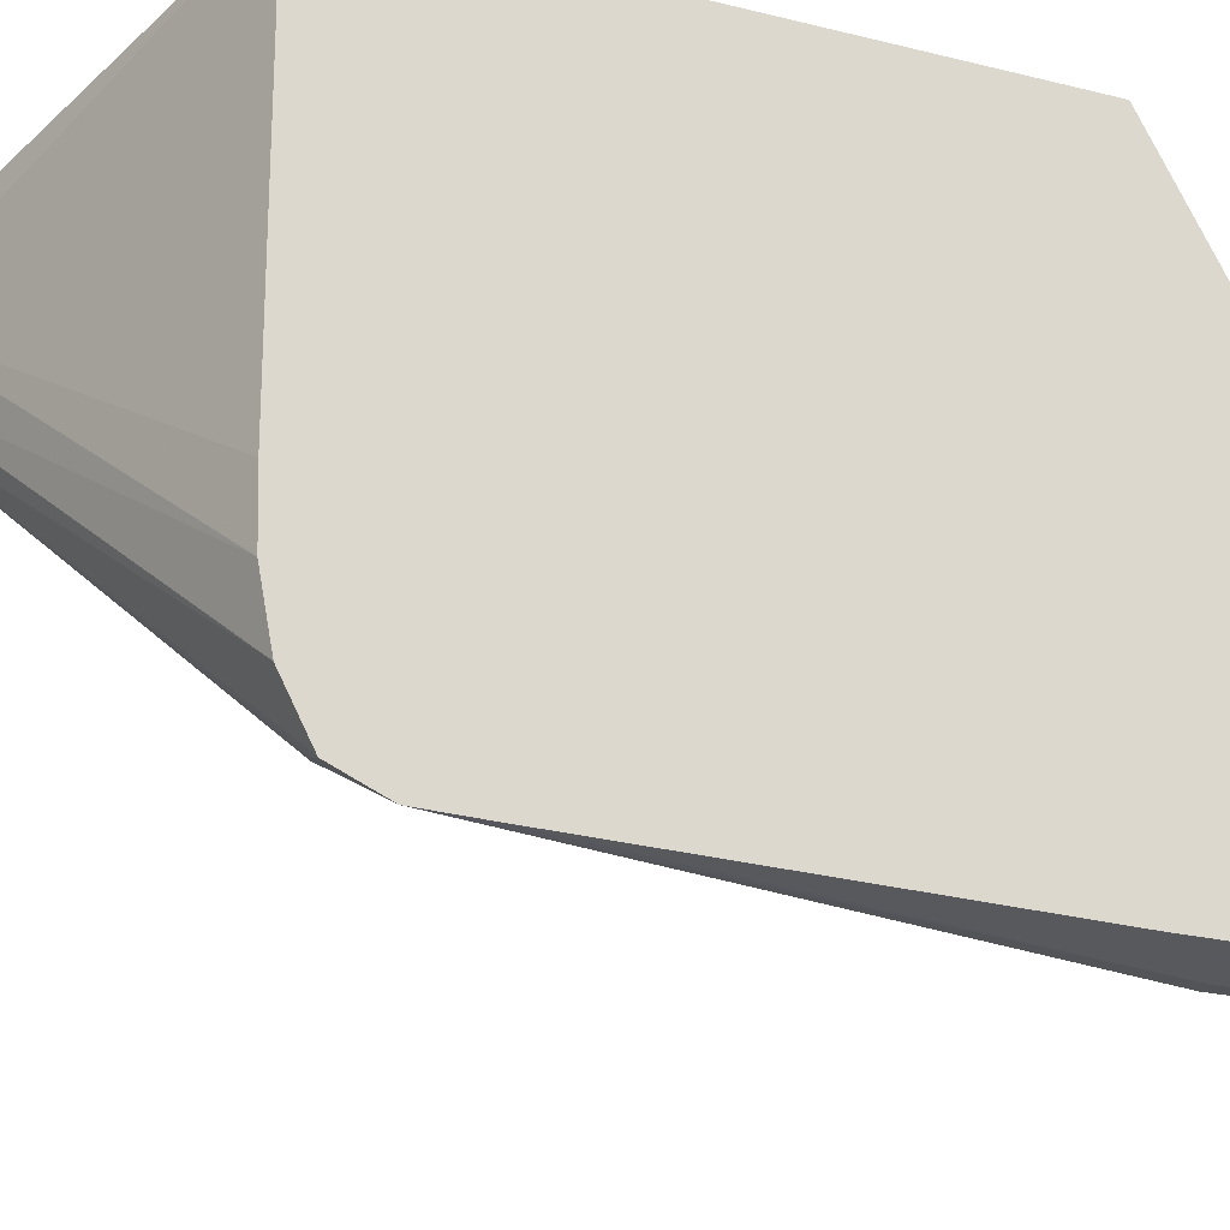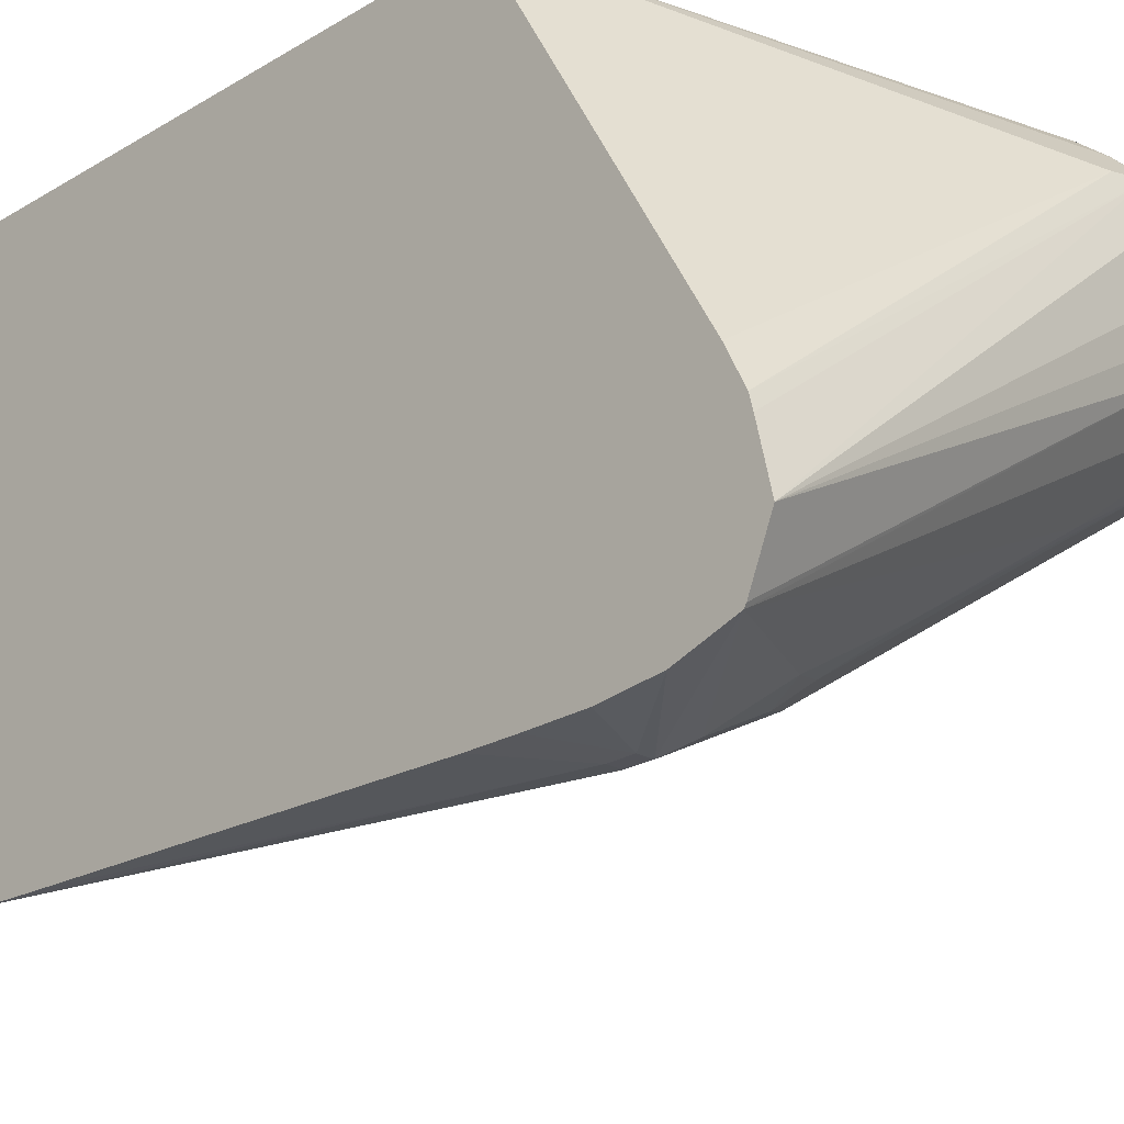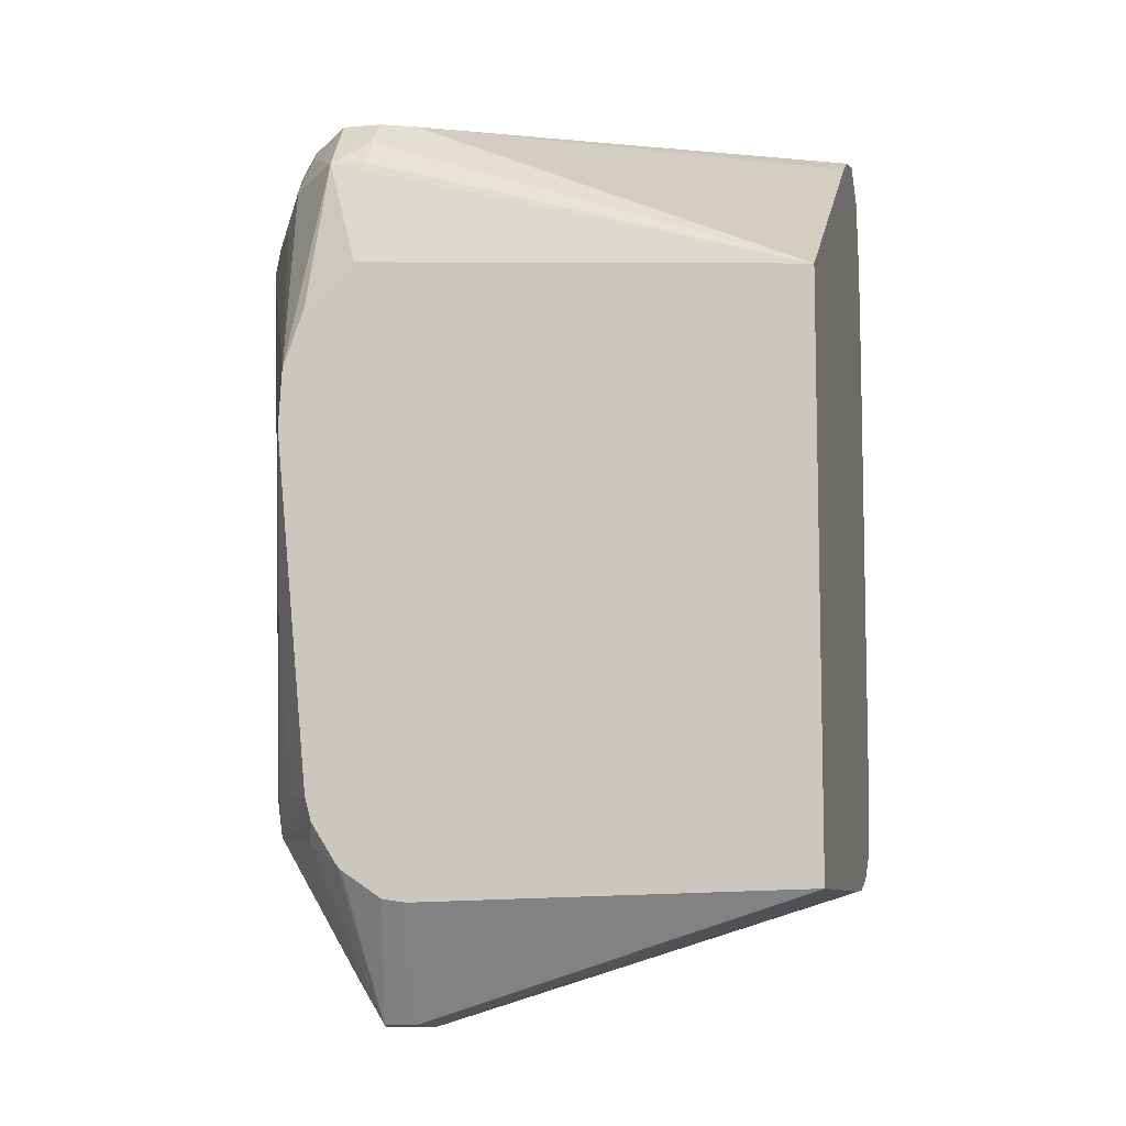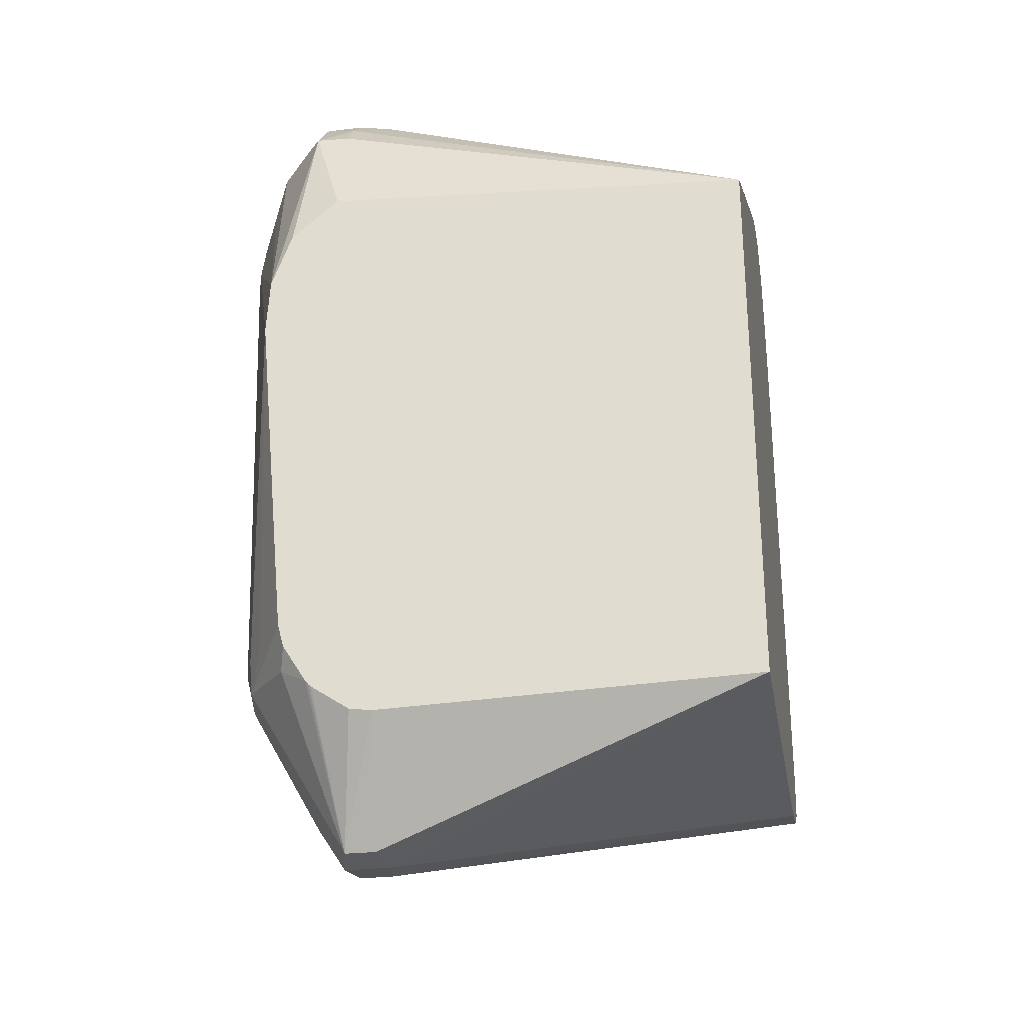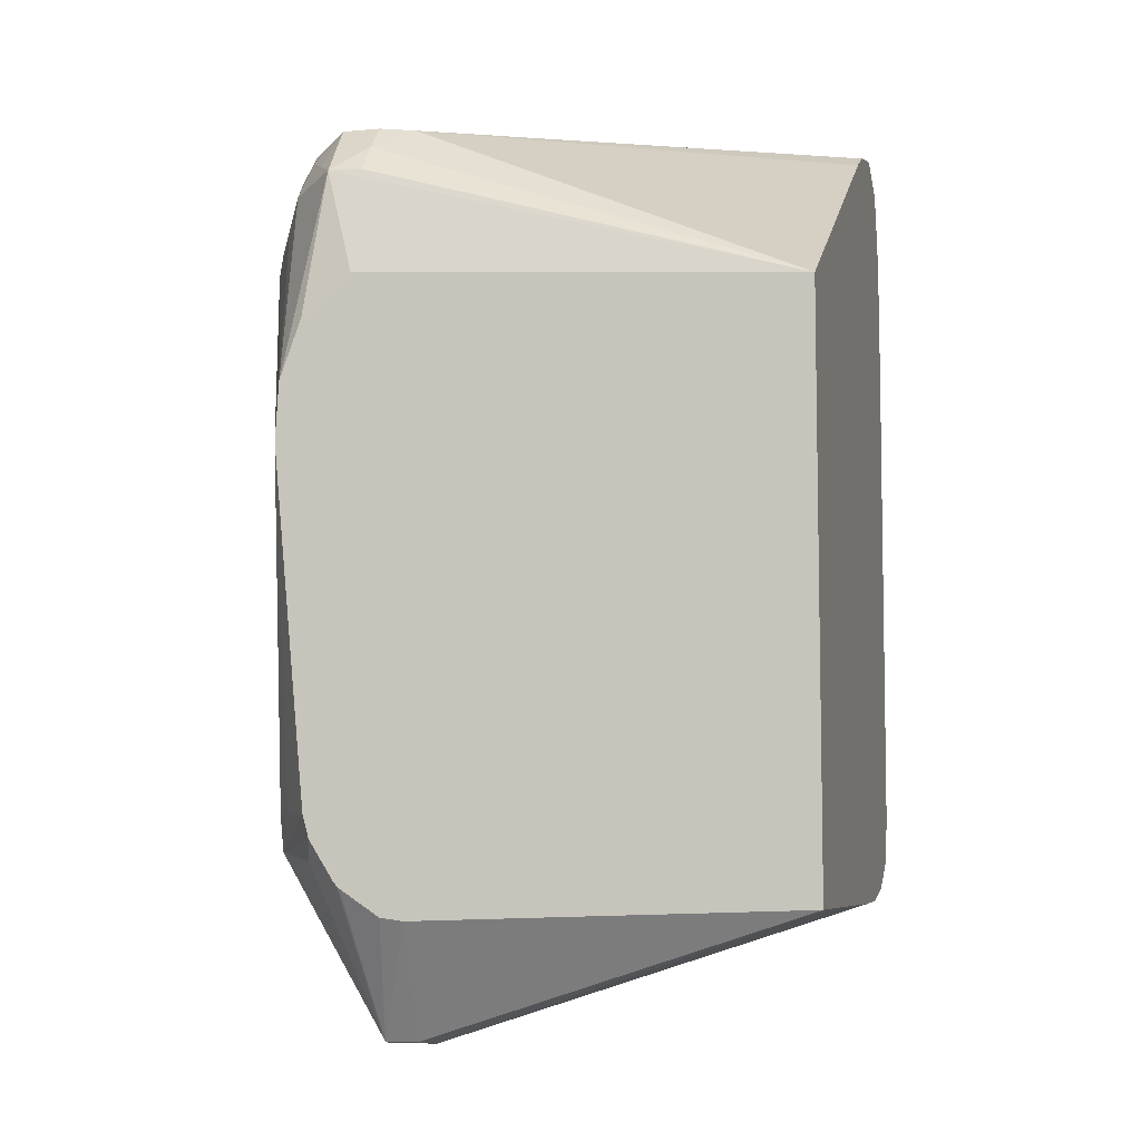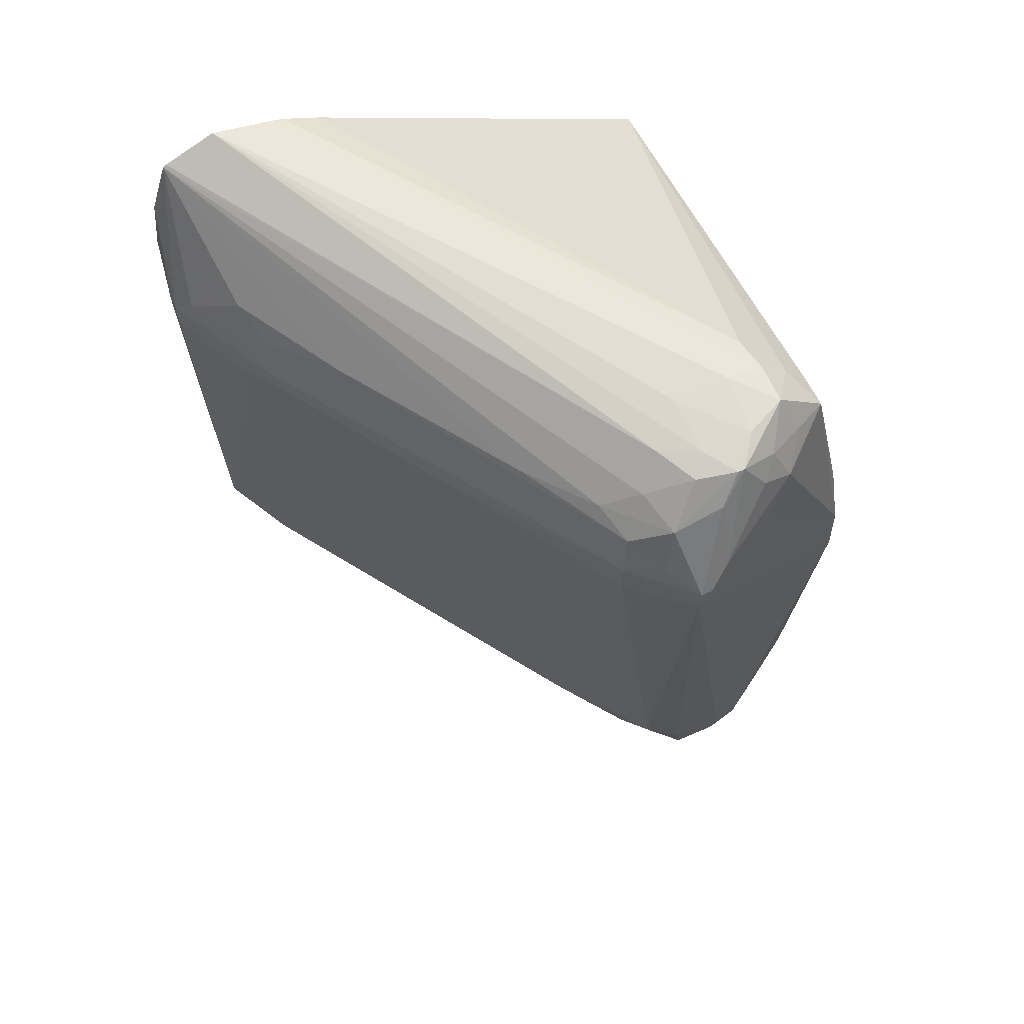
<metadata>
{"format":"obj","ext":"obj","renderer":"f3d","projection":"perspective","resolution":1024,"background":"white","views":[{"elev":-22.2,"azim":66.2,"up":"+Z"},{"elev":-22.6,"azim":136.0,"up":"+Z"},{"elev":-8.6,"azim":11.8,"up":"+Y"},{"elev":-27.7,"azim":9.9,"up":"+Y"},{"elev":-7.2,"azim":13.6,"up":"+Y"},{"elev":64.1,"azim":-114.7,"up":"+Y"}]}
</metadata>
<code>
v 226.8 117.5 143.3
v 226.8 117.5 145.1
v 226.8 121.4 143.3
v 235.4 122.2 134
v 235.6 115.4 134.1
v 230.3 114.8 139.9
v 237.7 31.26 145.2
v 234.3 31.26 149.8
v 233.4 31.26 158.1
v 226.8 121.4 145.1
v 233.2 40.62 158.1
v 238.8 87.34 177.5
v 233.7 134.7 149.2
v 234 132 141.3
v 231.6 125 139.2
v 263.7 121.8 115.4
v 291.9 121.3 96.9
v 291.9 118.1 96.9
v 263.7 117.4 115.4
v 237.1 128.5 135.1
v 254.7 26.1 134.4
v 242.4 31.26 141.9
v 243.7 24.92 142.7
v 235.1 24.68 151.1
v 236 25.66 163.7
v 235.7 31.26 164.2
v 235.1 24.45 158.1
v 239.3 96.68 177.5
v 228.7 124.6 148.4
v 238.5 31.26 168.9
v 243.2 31.26 176.2
v 244.1 31.26 177.5
v 236.4 138.9 153.8
v 236.4 138.9 152.7
v 243.3 131.3 133.1
v 238.1 138.2 146.4
v 240.7 134.8 139.1
v 297 124.6 94.8
v 306.7 124.8 89.7
v 309.9 121.7 87.54
v 293.7 127.6 98.02
v 309.9 117.6 87.54
v 296.6 115.1 94.57
v 321.1 31.26 90.78
v 311.3 26.54 97.31
v 283 26.32 115.8
v 254.4 130.2 124.8
v 282.6 129.9 106.3
v 252.5 -2.664 151.8
v 246.8 3.83 157.4
v 244.2 24.37 174.7
v 245.1 27.5 177.5
v 253 -2.634 164.2
v 239.5 97.2 177.5
v 245 130.6 172.8
v 236.5 129.6 162.9
v 233.3 124.7 158.1
v 235.2 133.3 157.4
v 238.1 135.8 160.1
v 244.4 139.5 164.1
v 241.2 139.8 157.4
v 241.2 139.6 149.2
v 321.1 143.6 93.06
v 244.3 139.2 143.1
v 299.9 131 95.99
v 321.1 134.2 90.04
v 312.3 121.7 87.54
v 306.7 114.9 89.31
v 312.3 117.6 87.54
v 321.1 40.62 90.51
v 321.1 23.89 93.98
v 316 24.98 95.83
v 257.8 -2.664 151.8
v 251.5 -3.254 158.1
v 321.1 19.62 102
v 249 21.33 177.5
v 258 -2.634 164.2
v 259.9 15.64 177.5
v 256.2 16.14 177.5
v 249.9 20.33 177.5
v 249.6 20.65 177.5
v 242.7 106.1 177.5
v 250.5 130.4 172.7
v 250.5 135.1 168.8
v 241.6 133.2 166.6
v 250.5 112.9 177.5
v 321.1 108.6 177.5
v 250.5 139.5 164.1
v 250.5 140.8 158.1
v 250.5 140.9 148.7
v 321.1 147.5 102
v 321.1 143.9 93.62
v 321.1 124.8 89.06
v 321.1 115.3 88.98
v 321.1 107.5 89.01
v 259.2 -3.254 158.1
v 321.1 17.82 111.4
v 321.1 17.55 177.5
v 256.1 139 163.3
v 321.1 141.7 119.7
v 321.1 144.7 113.6
v 321.1 145.3 111.4
v 321.1 17.55 120.7
f 1 2 10
f 1 10 3
f 1 3 4
f 1 4 5
f 1 5 6
f 1 6 7
f 1 7 8
f 1 8 9
f 1 9 2
f 2 9 11
f 2 11 12
f 2 12 10
f 3 10 13
f 3 13 14
f 3 14 15
f 3 15 4
f 4 16 17
f 4 17 18
f 4 18 19
f 4 19 5
f 4 15 20
f 4 20 16
f 5 19 21
f 5 21 22
f 5 22 7
f 5 7 6
f 7 22 21
f 7 21 23
f 7 23 24
f 7 24 8
f 8 24 9
f 9 25 26
f 9 26 12
f 9 12 11
f 9 24 27
f 9 27 25
f 10 28 29
f 10 29 13
f 10 12 28
f 12 26 30
f 12 30 31
f 12 31 32
f 12 32 52
f 12 52 76
f 12 76 81
f 12 81 80
f 12 80 79
f 12 79 78
f 12 78 98
f 12 98 87
f 12 87 86
f 12 86 82
f 12 82 54
f 12 54 28
f 13 33 34
f 13 34 14
f 13 29 33
f 14 35 20
f 14 20 15
f 14 34 36
f 14 36 37
f 14 37 35
f 16 20 17
f 17 38 39
f 17 39 40
f 17 40 42
f 17 42 18
f 17 20 41
f 17 41 38
f 18 42 43
f 18 43 44
f 18 44 45
f 18 45 19
f 19 45 46
f 19 46 21
f 20 35 47
f 20 47 48
f 20 48 41
f 21 46 49
f 21 49 23
f 23 49 24
f 24 49 50
f 24 50 27
f 25 51 52
f 25 52 32
f 25 32 31
f 25 31 30
f 25 30 26
f 25 27 50
f 25 50 53
f 25 53 51
f 28 54 55
f 28 55 56
f 28 56 57
f 28 57 29
f 29 57 56
f 29 56 58
f 29 58 33
f 33 58 59
f 33 59 60
f 33 60 61
f 33 61 34
f 34 61 62
f 34 62 36
f 35 37 63
f 35 63 47
f 36 62 64
f 36 64 37
f 37 64 63
f 38 41 65
f 38 65 39
f 39 65 63
f 39 63 40
f 40 63 66
f 40 66 67
f 40 67 69
f 40 69 42
f 41 48 65
f 42 68 43
f 42 69 44
f 42 44 68
f 43 68 44
f 44 70 95
f 44 95 94
f 44 94 93
f 44 93 66
f 44 66 63
f 44 63 92
f 44 92 91
f 44 91 102
f 44 102 101
f 44 101 100
f 44 100 87
f 44 87 98
f 44 98 103
f 44 103 97
f 44 97 75
f 44 75 71
f 44 71 72
f 44 72 45
f 44 69 70
f 45 72 49
f 45 49 46
f 47 63 48
f 48 63 65
f 49 73 96
f 49 96 74
f 49 74 50
f 49 72 71
f 49 71 75
f 49 75 73
f 50 74 53
f 51 76 52
f 51 53 76
f 53 74 96
f 53 96 77
f 53 77 78
f 53 78 79
f 53 79 80
f 53 80 81
f 53 81 76
f 54 82 55
f 55 83 84
f 55 84 60
f 55 60 85
f 55 85 56
f 55 82 86
f 55 86 87
f 55 87 83
f 56 85 59
f 56 59 58
f 59 85 60
f 60 88 89
f 60 89 61
f 60 84 88
f 61 89 90
f 61 90 62
f 62 90 91
f 62 91 64
f 63 64 92
f 64 91 92
f 66 93 67
f 67 93 94
f 67 94 69
f 69 94 95
f 69 95 70
f 73 75 97
f 73 97 96
f 77 96 98
f 77 98 78
f 83 87 84
f 84 99 88
f 84 87 99
f 87 100 99
f 88 101 102
f 88 102 91
f 88 91 89
f 88 99 101
f 89 91 90
f 96 97 103
f 96 103 98
f 99 100 101

</code>
